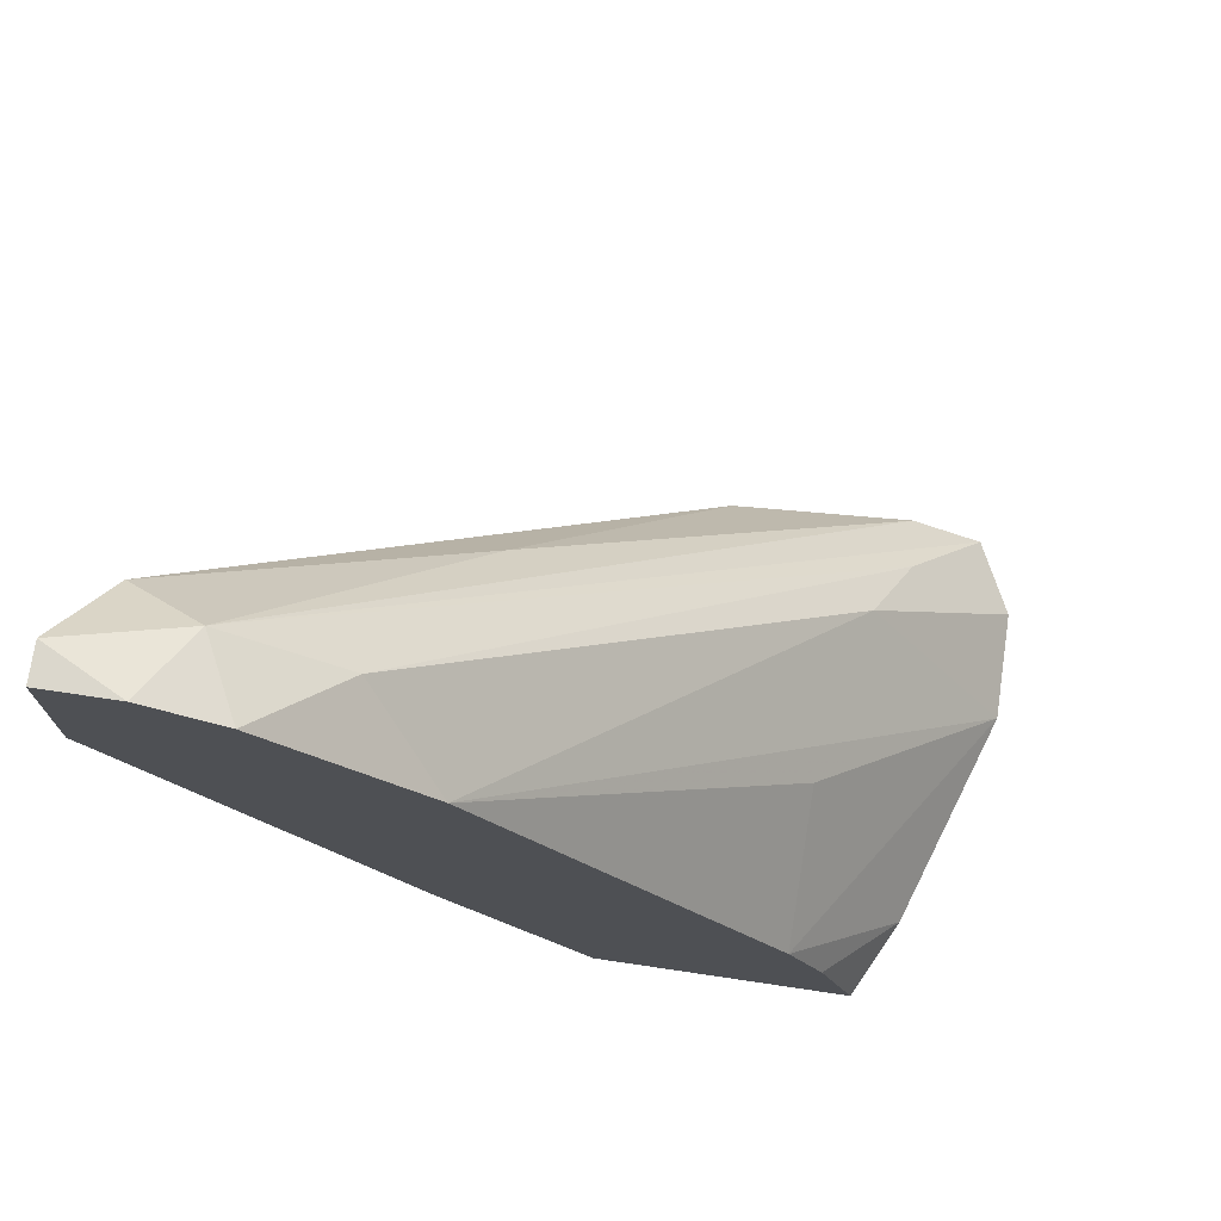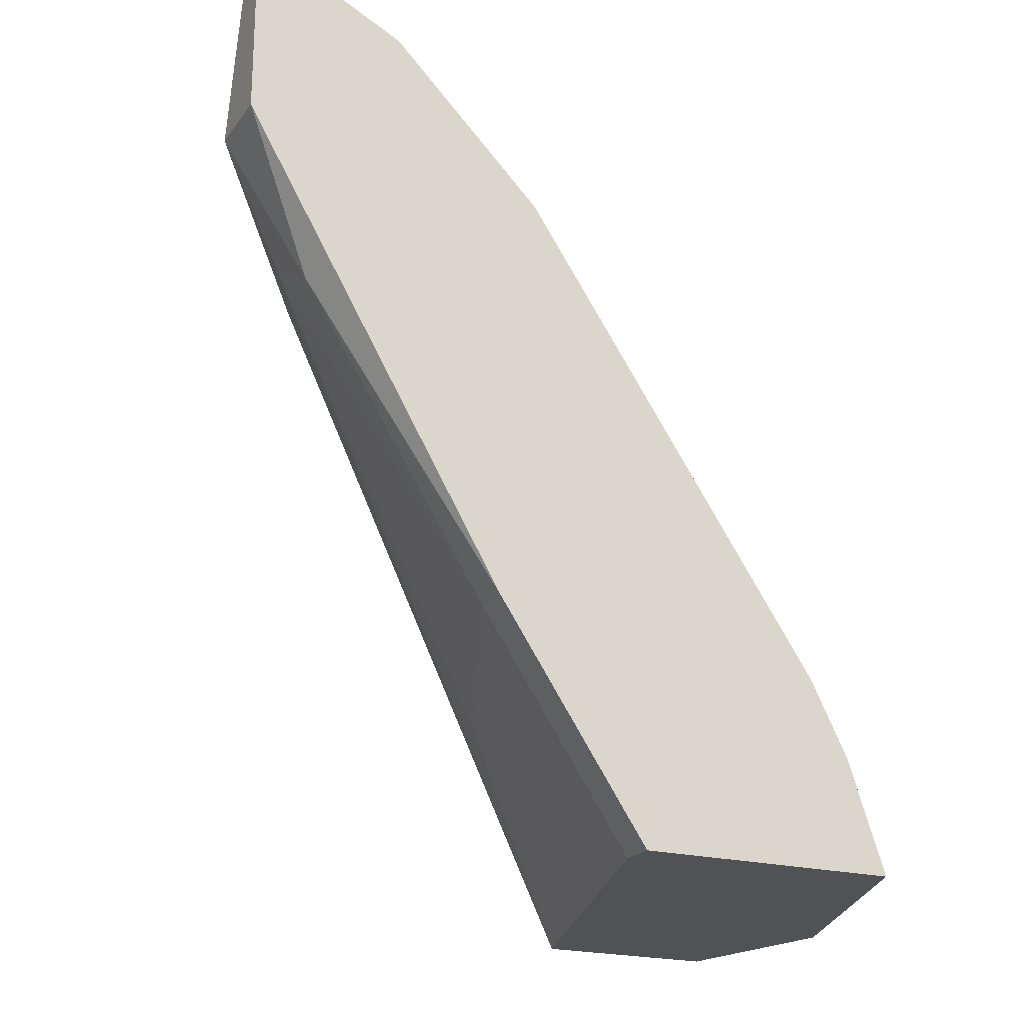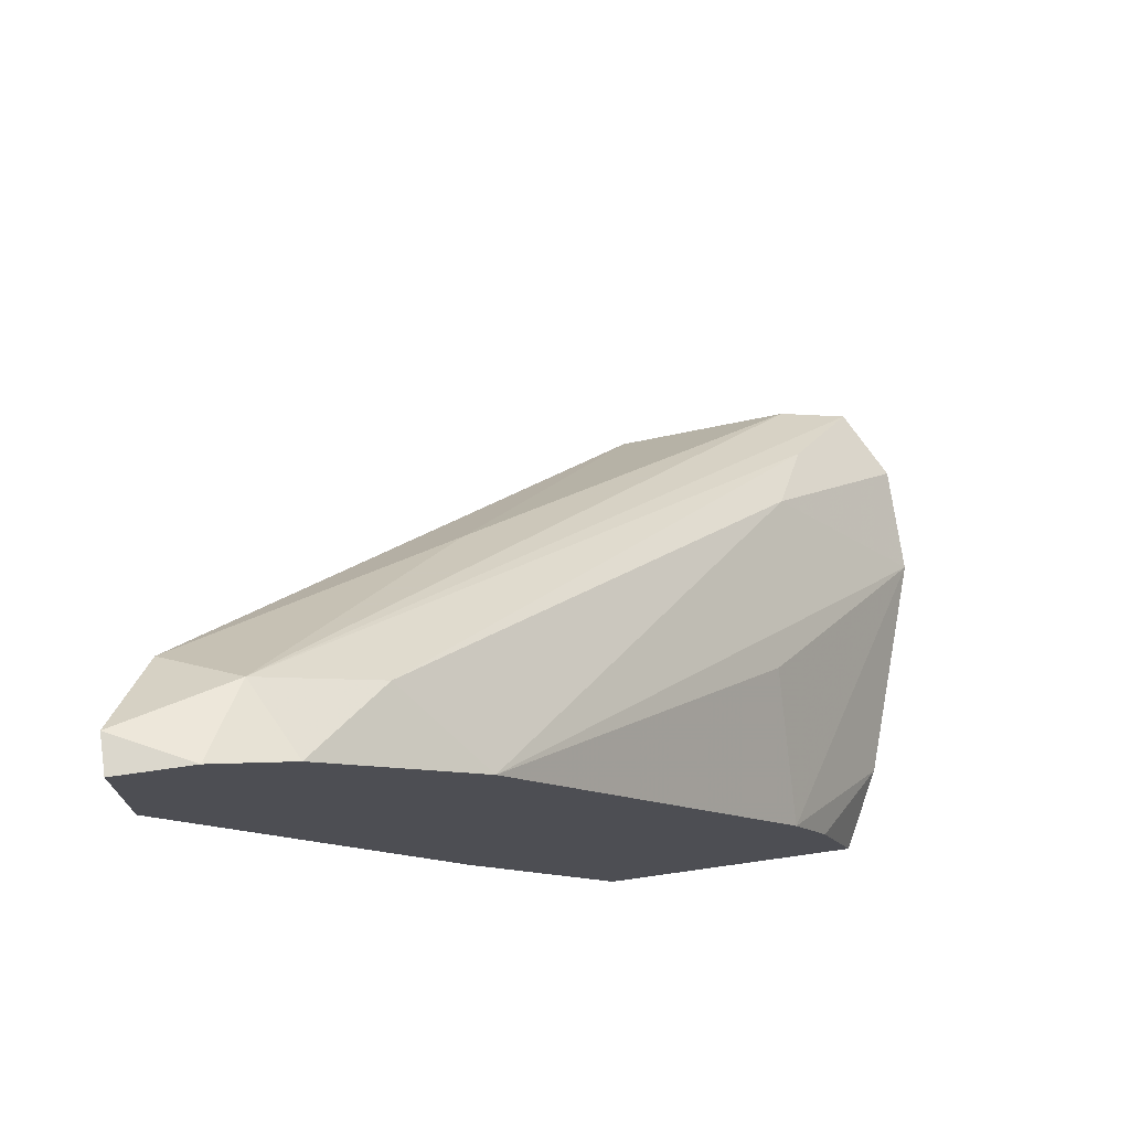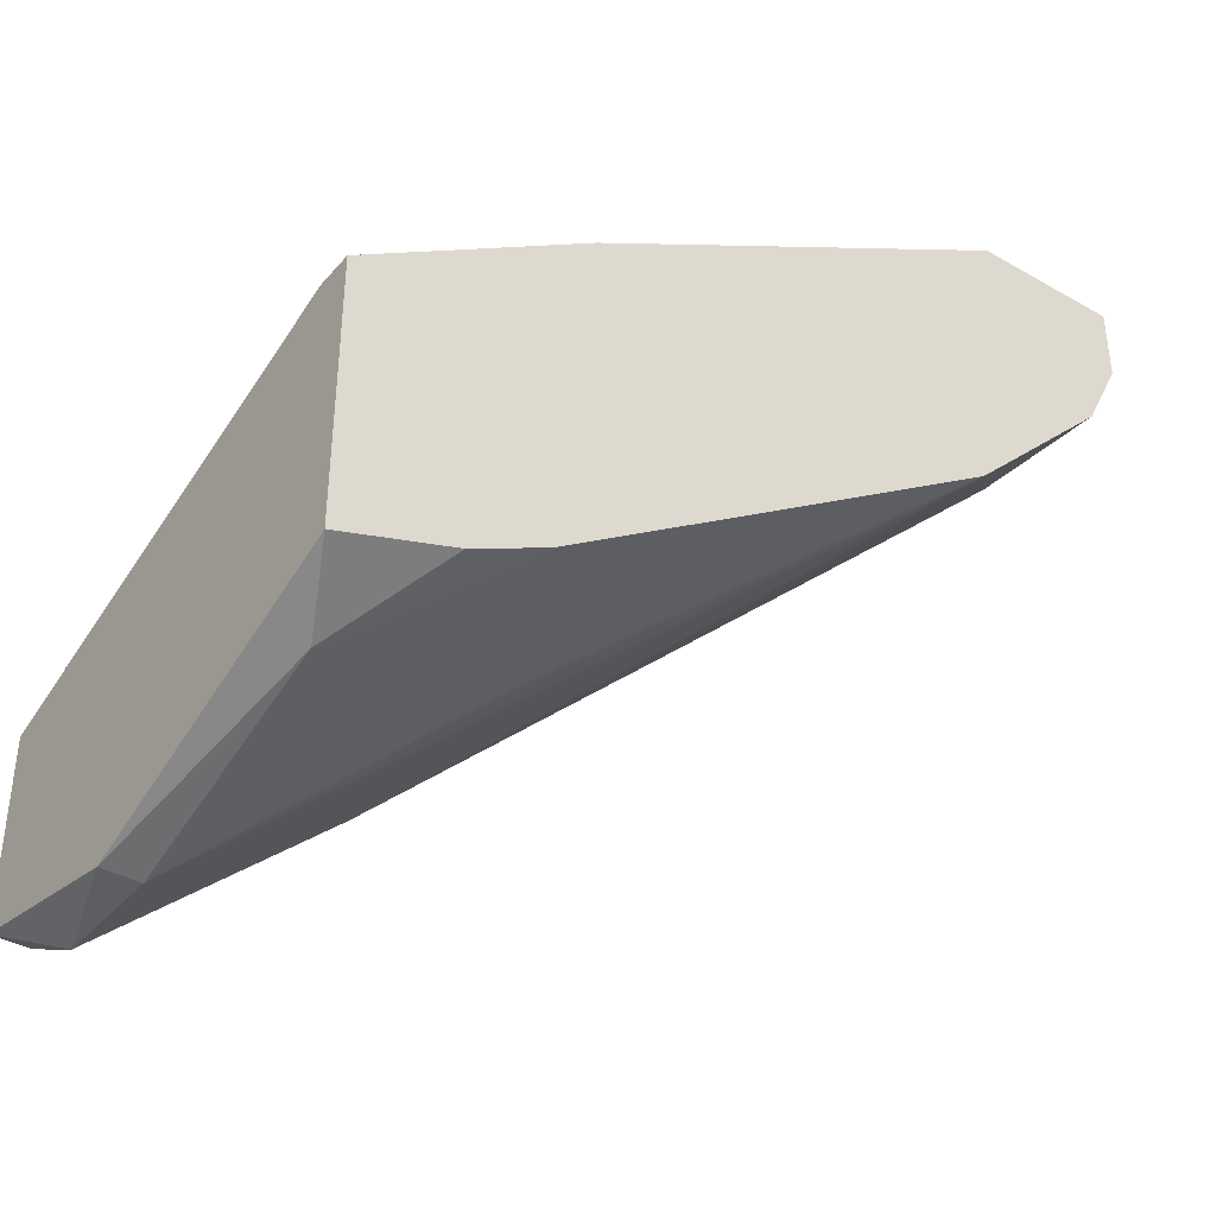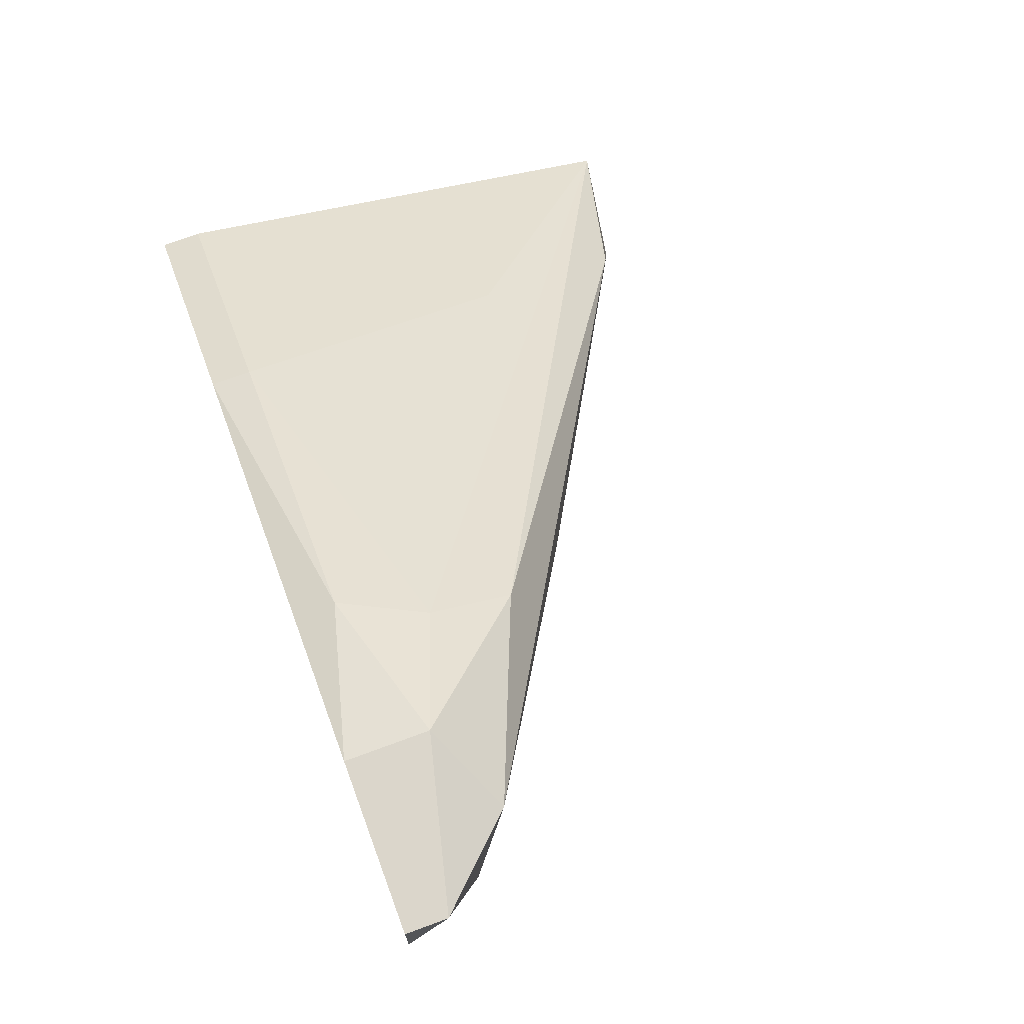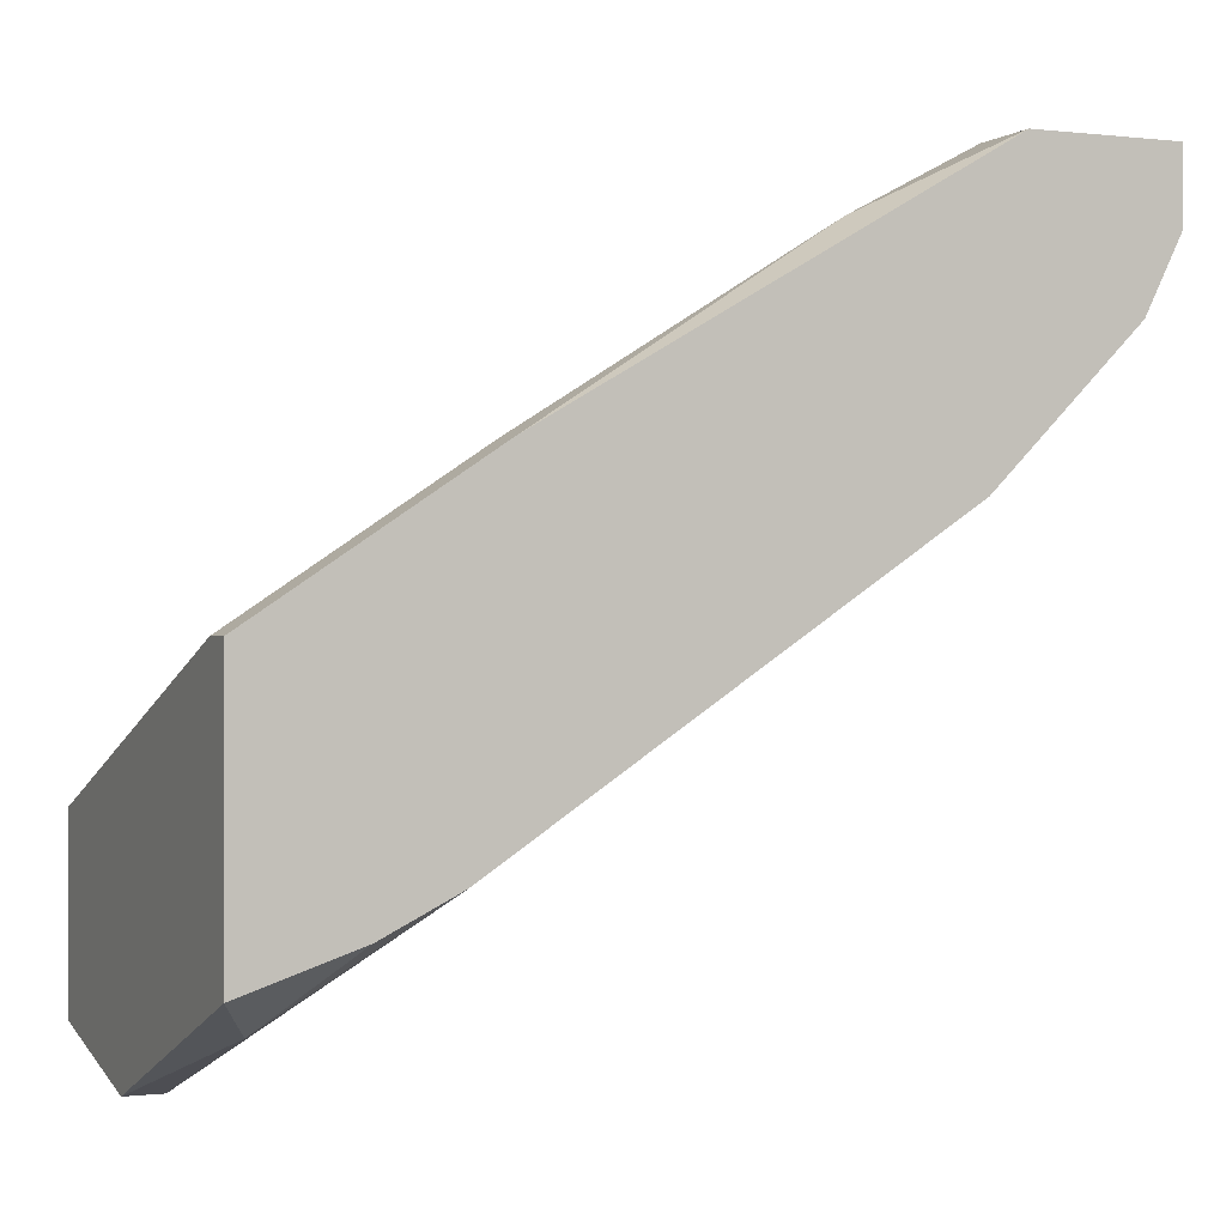
<metadata>
{"format":"obj","ext":"obj","renderer":"f3d","projection":"perspective","resolution":1024,"background":"white","views":[{"elev":73.1,"azim":98.4,"up":"+Y"},{"elev":-21.1,"azim":64.0,"up":"+Y"},{"elev":73.2,"azim":82.0,"up":"+Y"},{"elev":-38.5,"azim":54.1,"up":"+Z"},{"elev":73.5,"azim":159.8,"up":"+Z"},{"elev":-0.3,"azim":66.1,"up":"+Z"}]}
</metadata>
<code>
v -0.03622 0.0177 -0.04663
v -0.03622 0.02317 -0.04116
v -0.02529 0.04322 -0.01381
v -0.02347 0.02864 -0.03751
v -0.03258 0.02683 -0.03934
v -0.02164 0.05234 -0.01017
v -0.02164 0.04322 -0.01199
v -0.03076 0.0177 -0.04663
v -0.03076 0.02499 -0.02658
v -0.03076 0.01588 -0.04663
v -0.01982 0.0177 -0.04298
v -0.01982 0.05051 -0.01928
v -0.01982 0.05416 -0.01381
v -0.01982 0.04869 -0.008343
v -0.02893 0.03958 -0.02293
v -0.03805 0.02317 -0.03204
v -0.018 0.05599 -0.008343
v -0.018 0.02683 -0.02111
v -0.018 0.0414 -0.01199
v -0.018 0.01588 -0.02839
v -0.03987 0.0177 -0.0448
v -0.03987 0.01953 -0.04116
v -0.03987 0.01588 -0.0448
v -0.03987 0.01588 -0.03569
v -0.01617 0.05599 -0.008343
v -0.01617 0.05599 -0.01199
v -0.01617 0.05416 -0.01564
v -0.01617 0.02683 -0.02111
v -0.01617 0.02135 -0.03934
v -0.01617 0.02499 -0.03751
v -0.01617 0.04869 -0.008343
v -0.01617 0.01588 -0.04116
v -0.01617 0.01588 -0.02839
v -0.01617 0.04687 -0.02293
f 18 7 9
f 26 25 29
f 26 29 34
f 29 25 32
f 20 24 32
f 32 25 28
f 24 22 23
f 32 24 23
f 22 24 16
f 13 12 2
f 25 14 31
f 28 25 31
f 14 19 31
f 19 28 31
f 20 32 33
f 28 20 33
f 32 28 33
f 14 6 3
f 16 24 3
f 6 16 3
f 34 29 30
f 1 8 10
f 32 23 10
f 23 1 10
f 20 28 18
f 28 19 18
f 34 8 5
f 12 34 5
f 8 1 5
f 2 12 5
f 19 14 7
f 3 24 7
f 14 3 7
f 18 19 7
f 29 32 11
f 30 29 11
f 8 30 11
f 10 8 11
f 32 10 11
f 22 16 15
f 16 6 15
f 6 13 15
f 13 22 15
f 8 34 4
f 30 8 4
f 34 30 4
f 23 22 21
f 1 23 21
f 22 13 21
f 13 2 21
f 5 1 21
f 2 5 21
f 25 26 17
f 14 25 17
f 6 14 17
f 26 13 17
f 13 6 17
f 26 34 27
f 34 12 27
f 13 26 27
f 12 13 27
f 24 20 9
f 20 18 9
f 7 24 9

</code>
